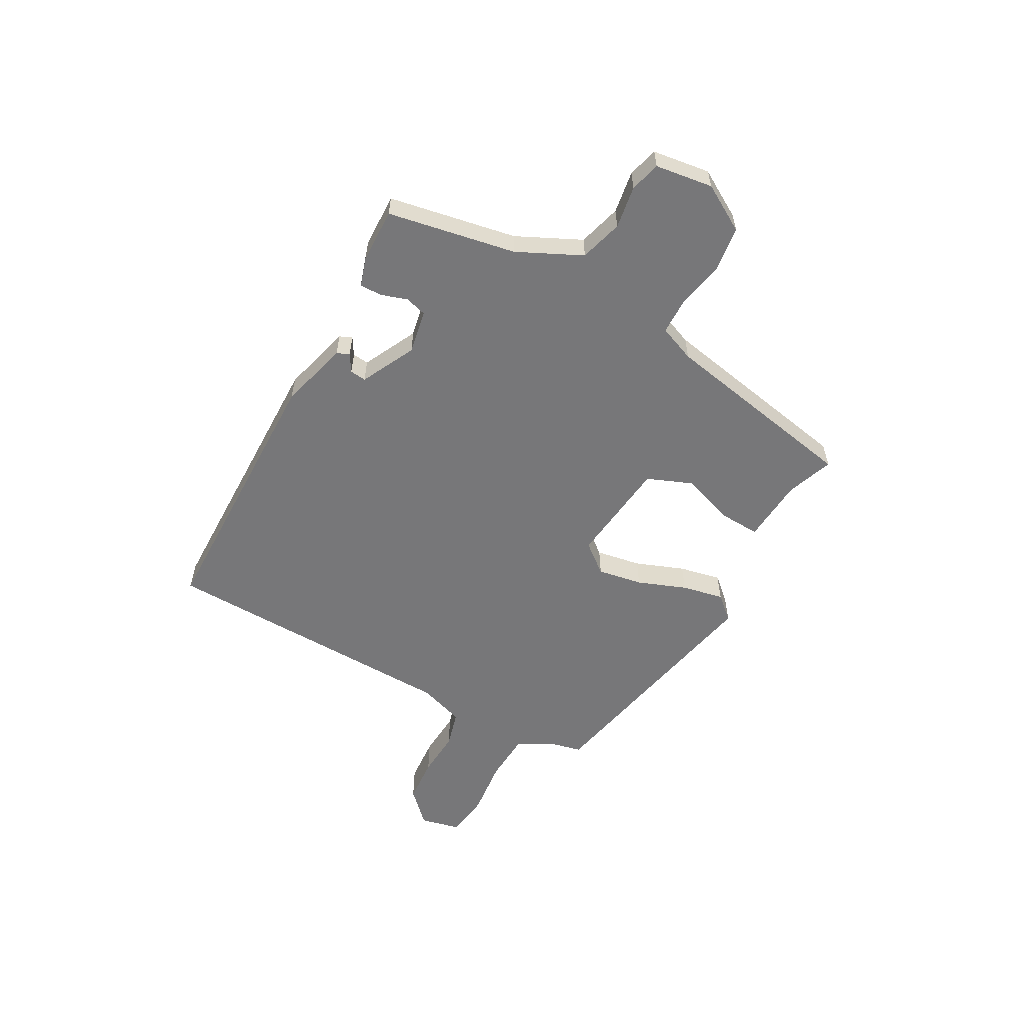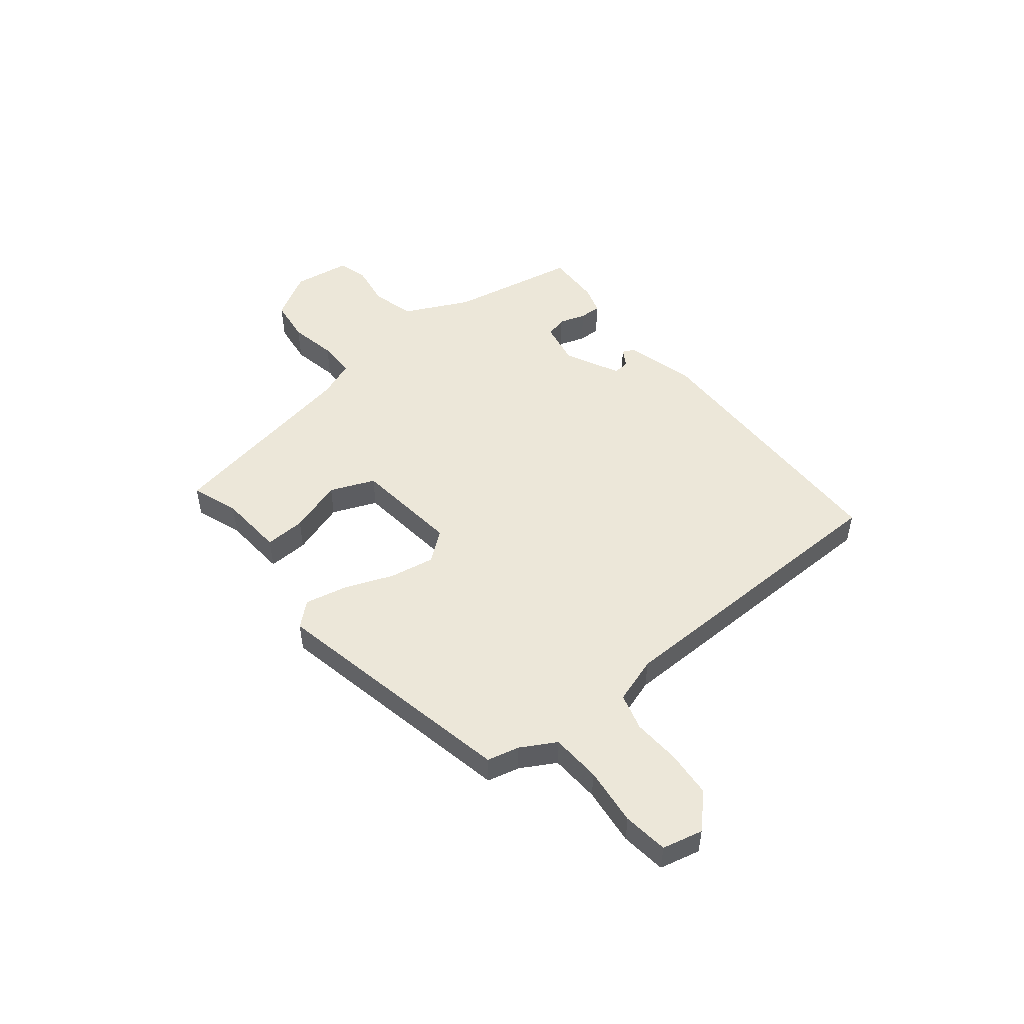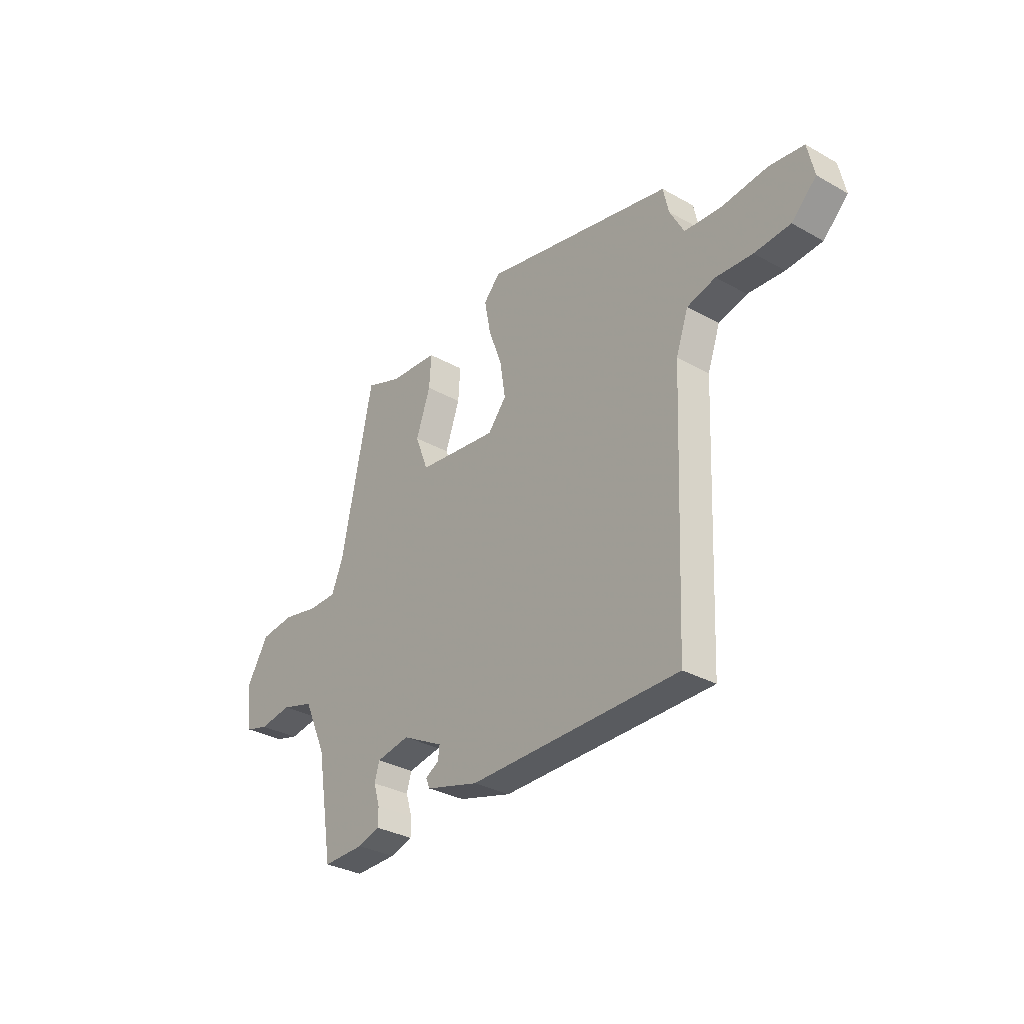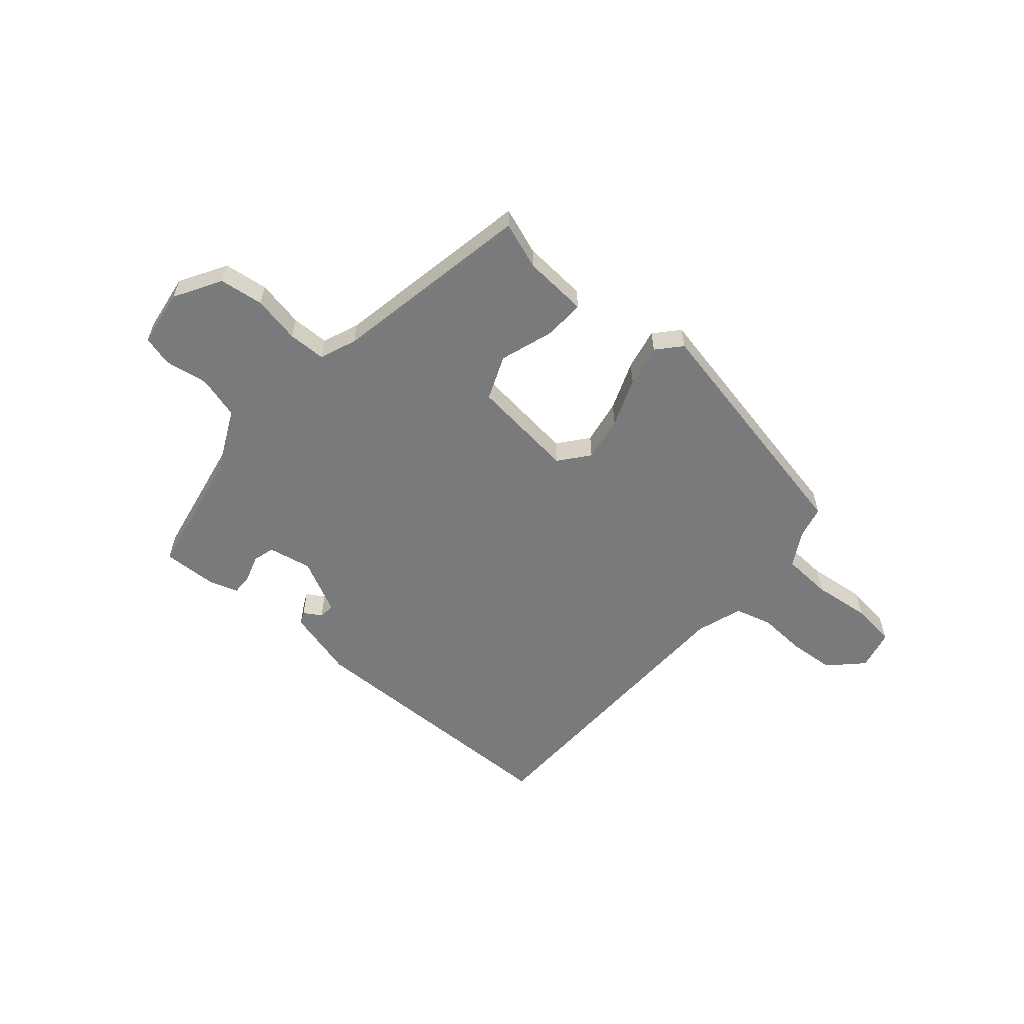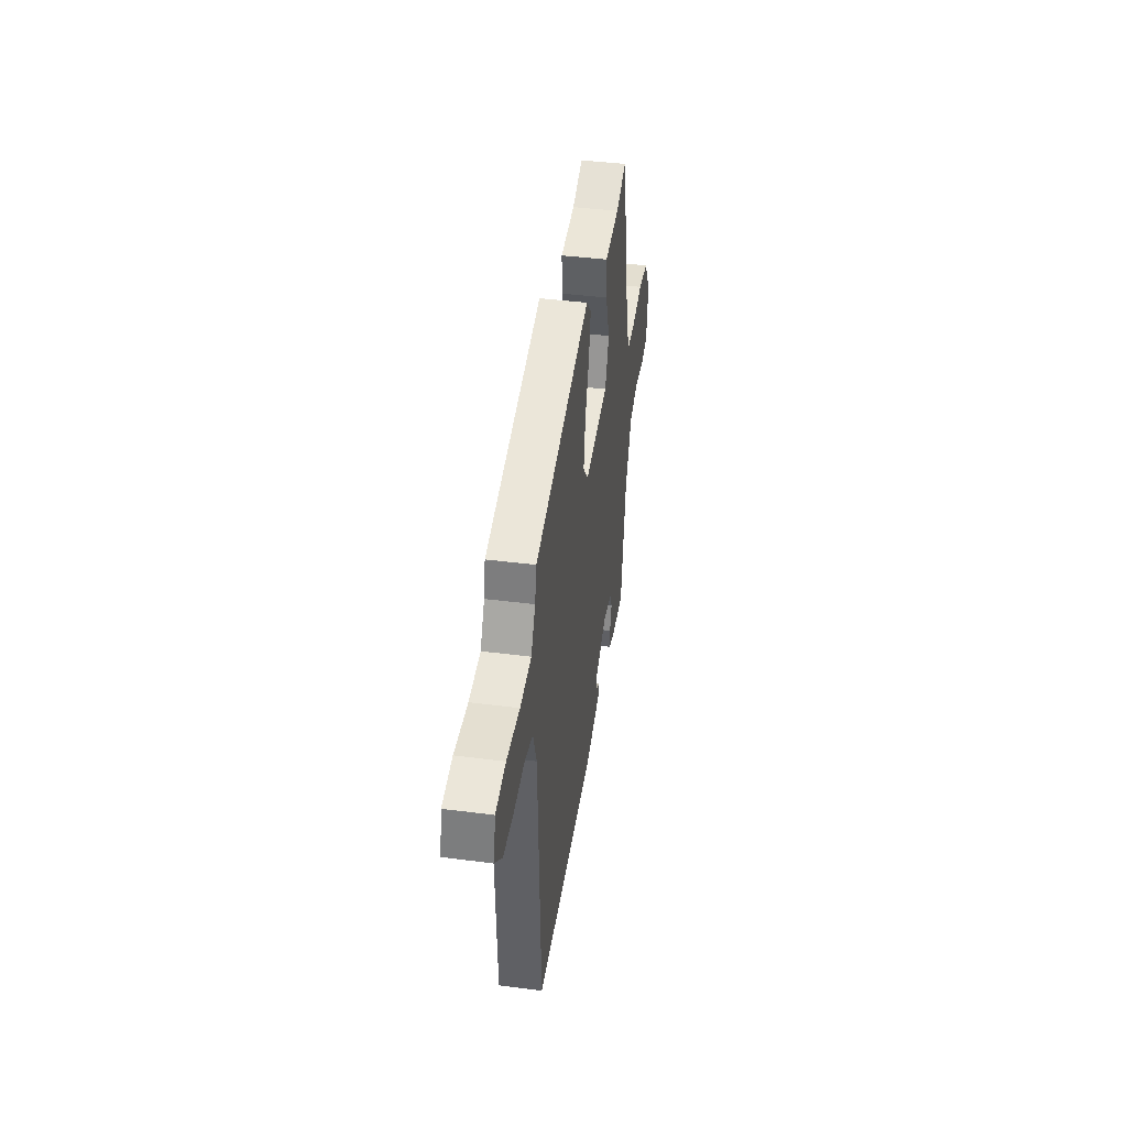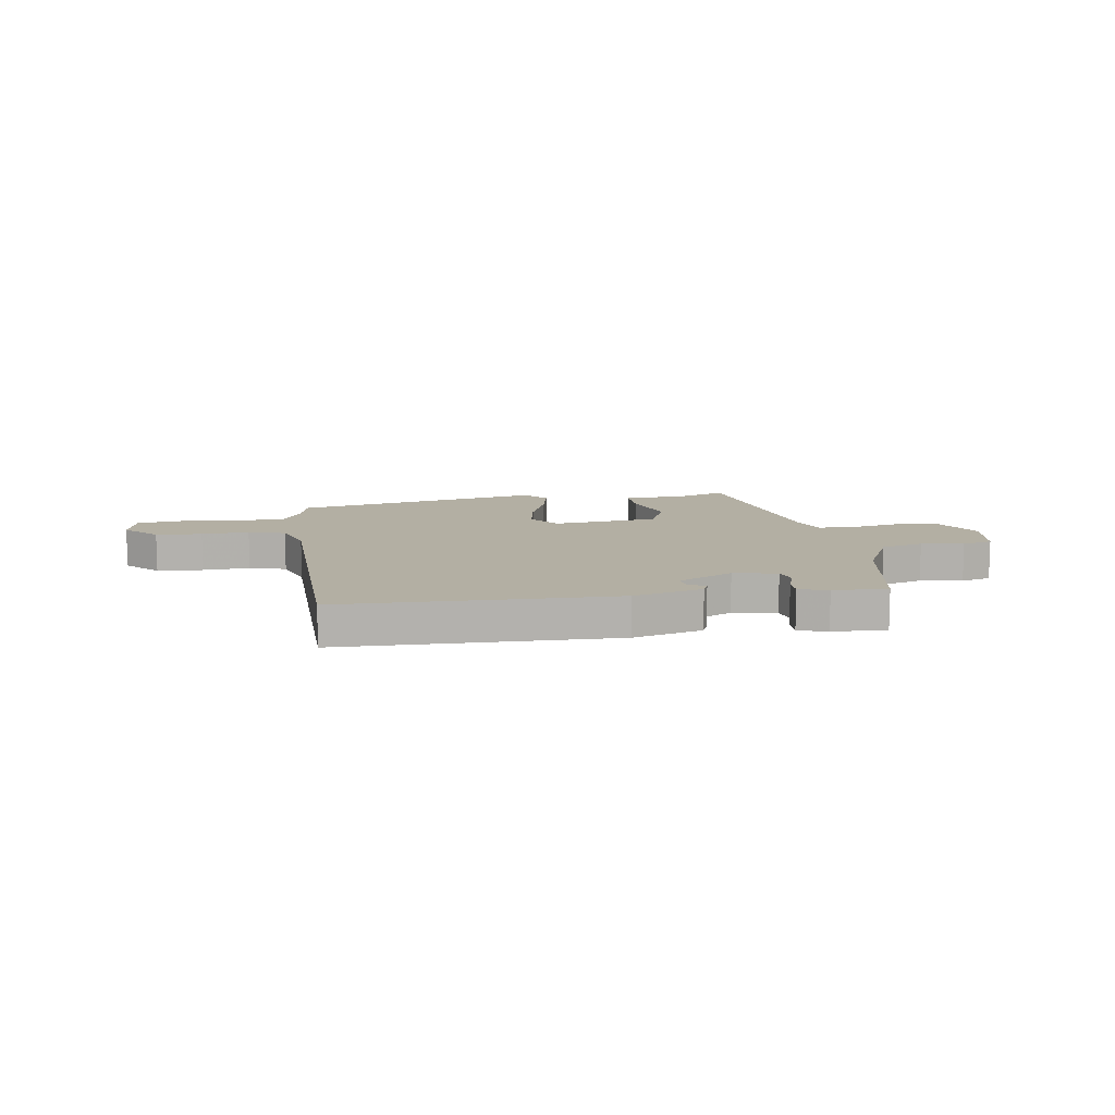
<metadata>
{"format":"obj","ext":"obj","renderer":"f3d","projection":"perspective","resolution":1024,"background":"white","views":[{"elev":-57.2,"azim":-117.9,"up":"+Y"},{"elev":49.7,"azim":52.4,"up":"+Y"},{"elev":-32.2,"azim":51.9,"up":"+Z"},{"elev":-58.0,"azim":-39.5,"up":"+Y"},{"elev":41.8,"azim":98.8,"up":"+Z"},{"elev":11.1,"azim":172.6,"up":"+Y"}]}
</metadata>
<code>
v -0.39 0.07 0.512
v -0.304 0.07 0.479
v -0.184 0.07 0.468
v -0.189 0.07 0.393
v -0.224 0.07 0.294
v -0.192 0.07 0.211
v 0.003 0.07 0.185
v 0.048 0.07 0.239
v 0.035 0.07 0.323
v 0.002 0.07 0.414
v -0.013 0.07 0.492
v 0.027 0.07 0.535
v 0.488 0.07 0.431
v 0.501 0.07 0.371
v 0.536 0.07 0.306
v 0.628 0.07 0.299
v 0.736 0.07 0.309
v 0.819 0.07 0.297
v 0.835 0.07 0.222
v 0.775 0.07 0.165
v 0.689 0.07 0.16
v 0.601 0.07 0.167
v 0.532 0.07 0.149
v 0.502 0.07 0.064
v 0.478 0.07 -0.497
v -0.03 0.07 -0.495
v -0.158 0.07 -0.458
v -0.168 0.07 -0.435
v -0.135 0.07 -0.416
v -0.131 0.07 -0.386
v -0.231 0.07 -0.334
v -0.312 0.07 -0.348
v -0.324 0.07 -0.388
v -0.309 0.07 -0.437
v -0.309 0.07 -0.478
v -0.363 0.07 -0.494
v -0.464 0.07 -0.495
v -0.504 0.07 -0.257
v -0.559 0.07 -0.137
v -0.638 0.07 -0.113
v -0.717 0.07 -0.124
v -0.773 0.07 -0.108
v -0.786 0.07 -0.001
v -0.734 0.07 0.084
v -0.652 0.07 0.093
v -0.565 0.07 0.074
v -0.495 0.07 0.074
v -0.467 0.07 0.141
v -0.39 0 0.512
v -0.304 0 0.479
v -0.184 0 0.468
v -0.189 0 0.393
v -0.224 0 0.294
v -0.192 0 0.211
v 0.003 0 0.185
v 0.048 0 0.239
v 0.035 0 0.323
v 0.002 0 0.414
v -0.013 0 0.492
v 0.027 0 0.535
v 0.488 0 0.431
v 0.501 0 0.371
v 0.536 0 0.306
v 0.628 0 0.299
v 0.736 0 0.309
v 0.819 0 0.297
v 0.835 0 0.222
v 0.775 0 0.165
v 0.689 0 0.16
v 0.601 0 0.167
v 0.532 0 0.149
v 0.502 0 0.064
v 0.478 0 -0.497
v -0.03 0 -0.495
v -0.158 0 -0.458
v -0.168 0 -0.435
v -0.135 0 -0.416
v -0.131 0 -0.386
v -0.231 0 -0.334
v -0.312 0 -0.348
v -0.324 0 -0.388
v -0.309 0 -0.437
v -0.309 0 -0.478
v -0.363 0 -0.494
v -0.464 0 -0.495
v -0.504 0 -0.257
v -0.559 0 -0.137
v -0.638 0 -0.113
v -0.717 0 -0.124
v -0.773 0 -0.108
v -0.786 0 -0.001
v -0.734 0 0.084
v -0.652 0 0.093
v -0.565 0 0.074
v -0.495 0 0.074
v -0.467 0 0.141
f 44 45 46
f 43 44 46
f 42 43 46
f 41 42 46
f 40 41 46
f 39 40 46 47
f 38 39 47 48
f 36 37 38
f 35 36 38
f 34 35 38
f 33 34 38
f 48 1 2
f 38 48 2
f 33 38 2
f 32 33 2
f 27 28 29
f 26 27 29
f 25 26 29
f 24 25 29 30
f 23 24 30 31
f 20 21 22
f 19 20 22
f 18 19 22
f 17 18 22
f 16 17 22
f 15 16 22 23
f 23 31 32
f 15 23 32
f 14 15 32
f 12 13 14
f 11 12 14
f 10 11 14
f 9 10 14
f 2 3 4 5
f 2 5 6
f 32 2 6
f 8 9 14
f 7 8 14 32
f 6 7 32
f 94 93 92
f 94 92 91
f 94 91 90
f 94 90 89
f 94 89 88
f 95 94 88 87
f 96 95 87 86
f 86 85 84
f 86 84 83
f 86 83 82
f 86 82 81
f 50 49 96
f 50 96 86
f 50 86 81
f 50 81 80
f 77 76 75
f 77 75 74
f 77 74 73
f 78 77 73 72
f 79 78 72 71
f 70 69 68
f 70 68 67
f 70 67 66
f 70 66 65
f 70 65 64
f 71 70 64 63
f 80 79 71
f 80 71 63
f 80 63 62
f 62 61 60
f 62 60 59
f 62 59 58
f 62 58 57
f 53 52 51 50
f 54 53 50
f 54 50 80
f 62 57 56
f 80 62 56 55
f 80 55 54
f 1 49 50 2
f 2 50 51 3
f 3 51 52 4
f 4 52 53 5
f 5 53 54 6
f 6 54 55 7
f 7 55 56 8
f 8 56 57 9
f 9 57 58 10
f 10 58 59 11
f 11 59 60 12
f 12 60 61 13
f 13 61 62 14
f 14 62 63 15
f 15 63 64 16
f 16 64 65 17
f 17 65 66 18
f 18 66 67 19
f 19 67 68 20
f 20 68 69 21
f 21 69 70 22
f 22 70 71 23
f 23 71 72 24
f 24 72 73 25
f 25 73 74 26
f 26 74 75 27
f 27 75 76 28
f 28 76 77 29
f 29 77 78 30
f 30 78 79 31
f 31 79 80 32
f 32 80 81 33
f 33 81 82 34
f 34 82 83 35
f 35 83 84 36
f 36 84 85 37
f 37 85 86 38
f 38 86 87 39
f 39 87 88 40
f 40 88 89 41
f 41 89 90 42
f 42 90 91 43
f 43 91 92 44
f 44 92 93 45
f 45 93 94 46
f 46 94 95 47
f 47 95 96 48
f 48 96 49 1

</code>
